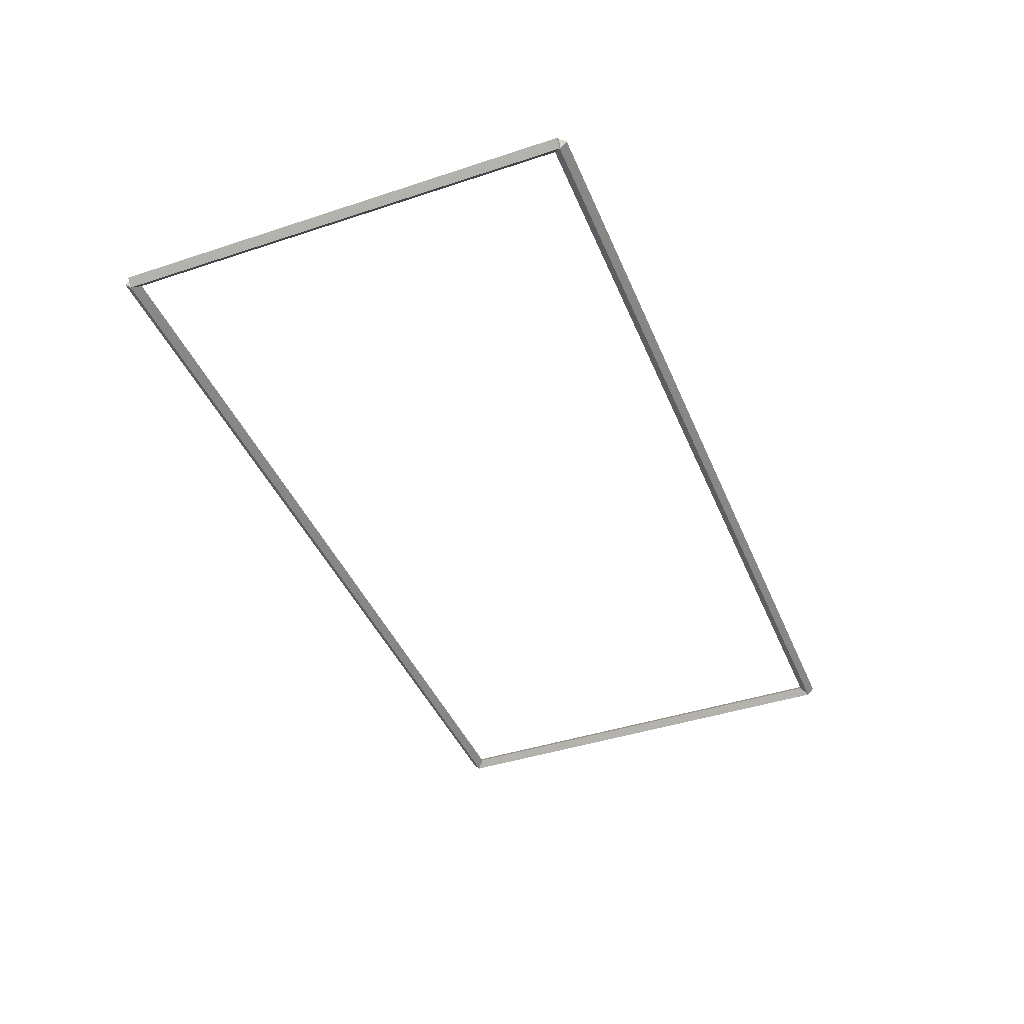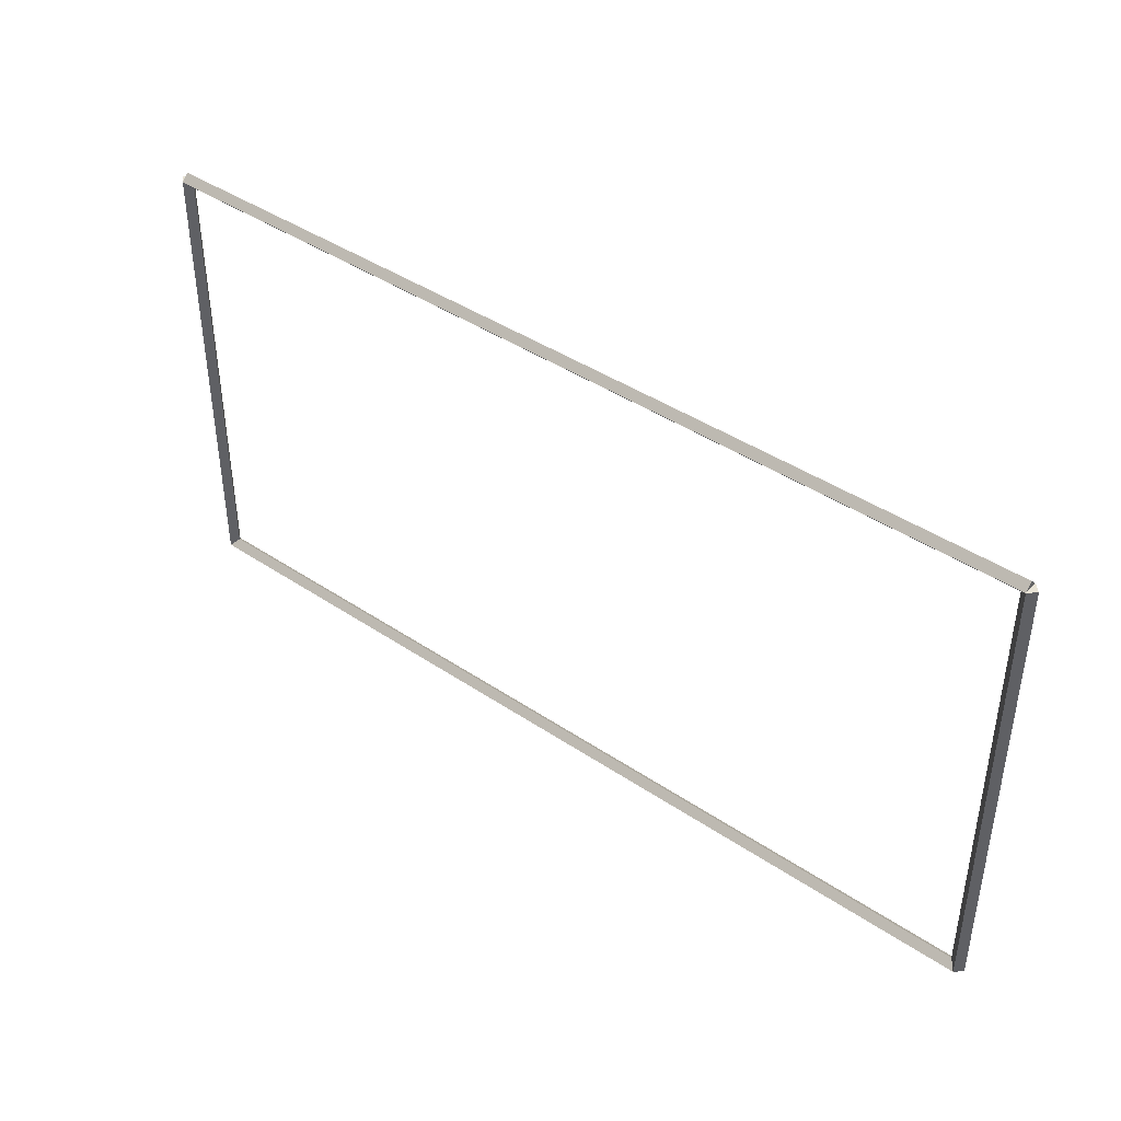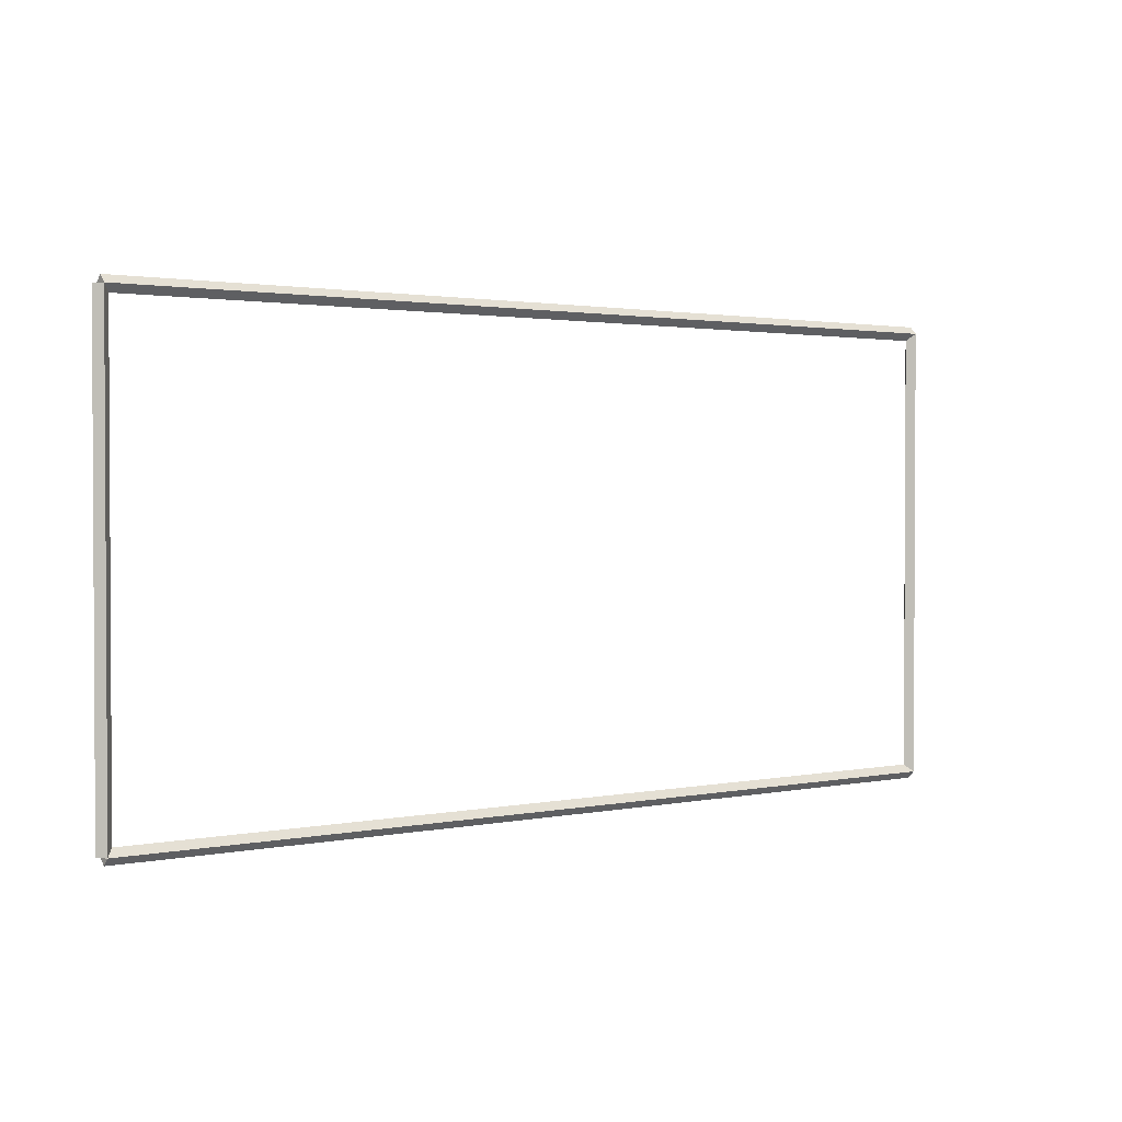
<metadata>
{"format":"obj","ext":"obj","renderer":"f3d","projection":"perspective","resolution":1024,"background":"white","views":[{"elev":-42.3,"azim":-68.4,"up":"+Y"},{"elev":41.6,"azim":-140.8,"up":"+Z"},{"elev":1.7,"azim":-37.0,"up":"+Z"}]}
</metadata>
<code>
g layer_boundary_0_23_23
v 12.7 44 -2.409e-21
v 12.7 43.9 0.1
v 12.7 43.8 -2.068e-14
v 12.7 43.9 -0.1
v 0 44 -2.409e-21
v 0 43.9 0.1
v 0 43.8 -2.068e-14
v 0 43.9 -0.1
f 1 2 3 4
f 6 2 1 5
f 5 1 4 8
f 6 5 8 7
f 8 4 3 7
f 7 3 2 6
g layer_boundary_0_23_23
v 12.8 43.9 6.35
v 12.7 44 6.35
v 12.6 43.9 6.35
v 12.7 43.8 6.35
v 12.8 43.9 0
v 12.7 44 0
v 12.6 43.9 0
v 12.7 43.8 0
f 9 10 11 12
f 14 10 9 13
f 13 9 12 16
f 14 13 16 15
f 16 12 11 15
f 15 11 10 14
g layer_boundary_0_23_23
v 0 44 6.35
v 0 43.9 6.25
v 0 43.8 6.35
v 0 43.9 6.45
v 12.7 44 6.35
v 12.7 43.9 6.25
v 12.7 43.8 6.35
v 12.7 43.9 6.45
f 17 18 19 20
f 22 18 17 21
f 21 17 20 24
f 22 21 24 23
f 24 20 19 23
f 23 19 18 22
g layer_boundary_0_23_23
v 0.1 43.9 0
v -1.034e-14 43.8 0
v -0.1 43.9 0
v 3.107e-14 44 0
v 0.1 43.9 6.35
v -1.034e-14 43.8 6.35
v -0.1 43.9 6.35
v 3.107e-14 44 6.35
f 25 26 27 28
f 30 26 25 29
f 29 25 28 32
f 30 29 32 31
f 32 28 27 31
f 31 27 26 30

</code>
